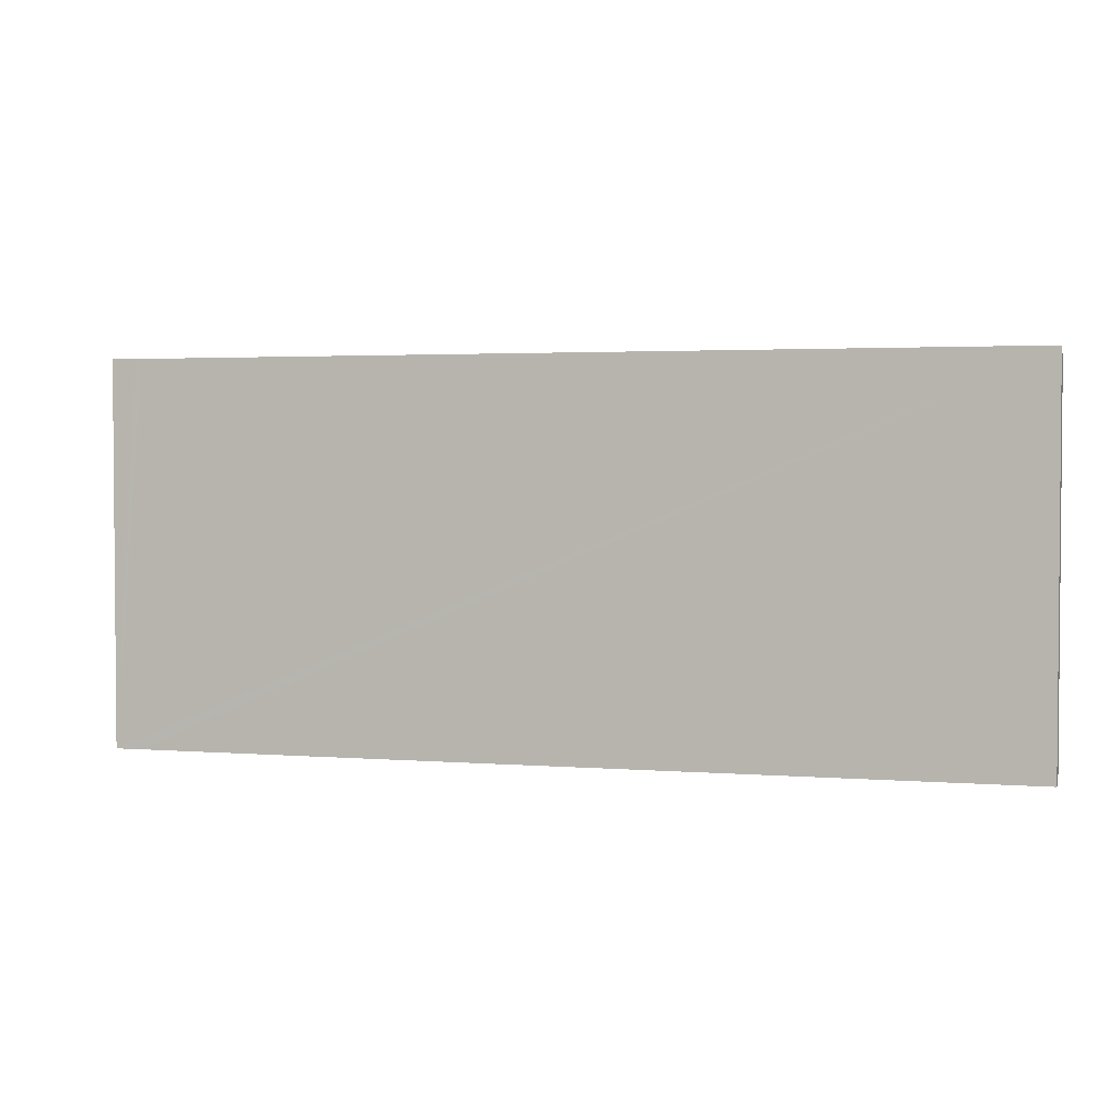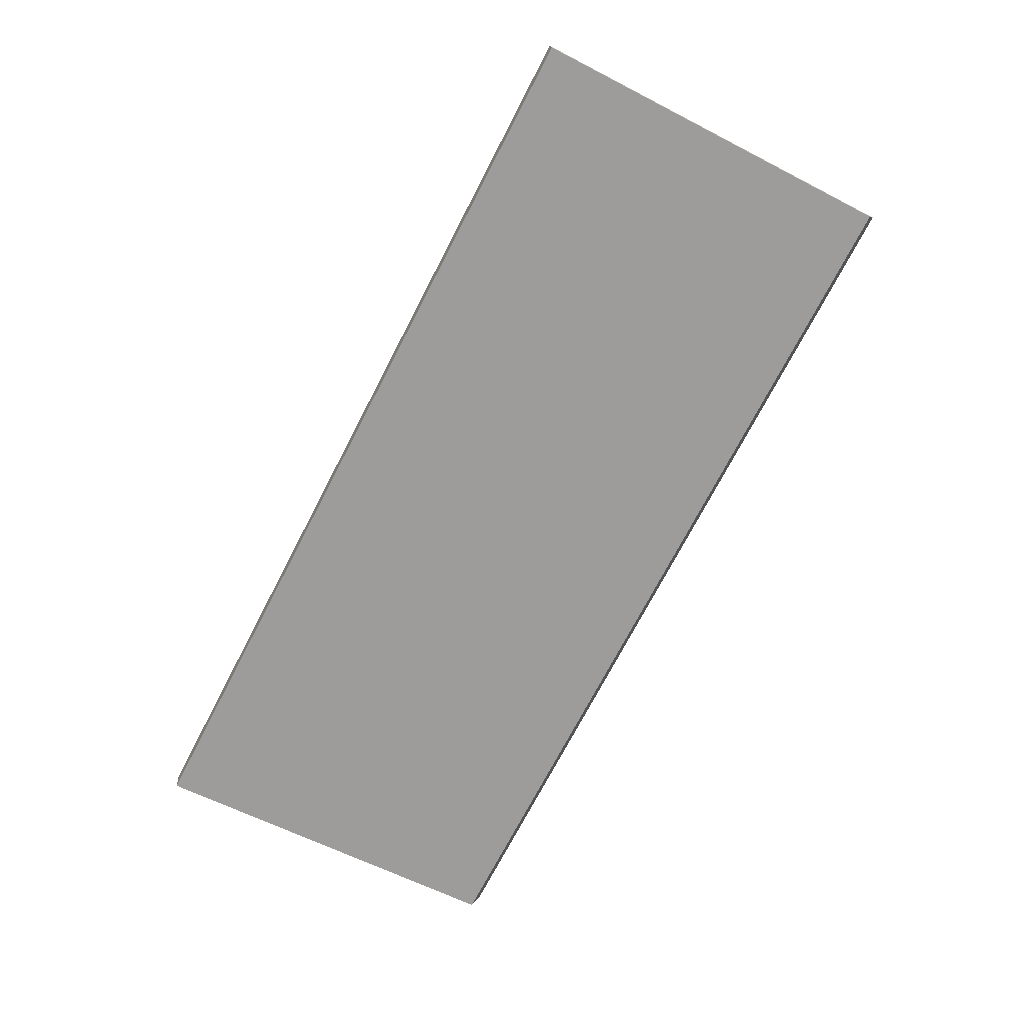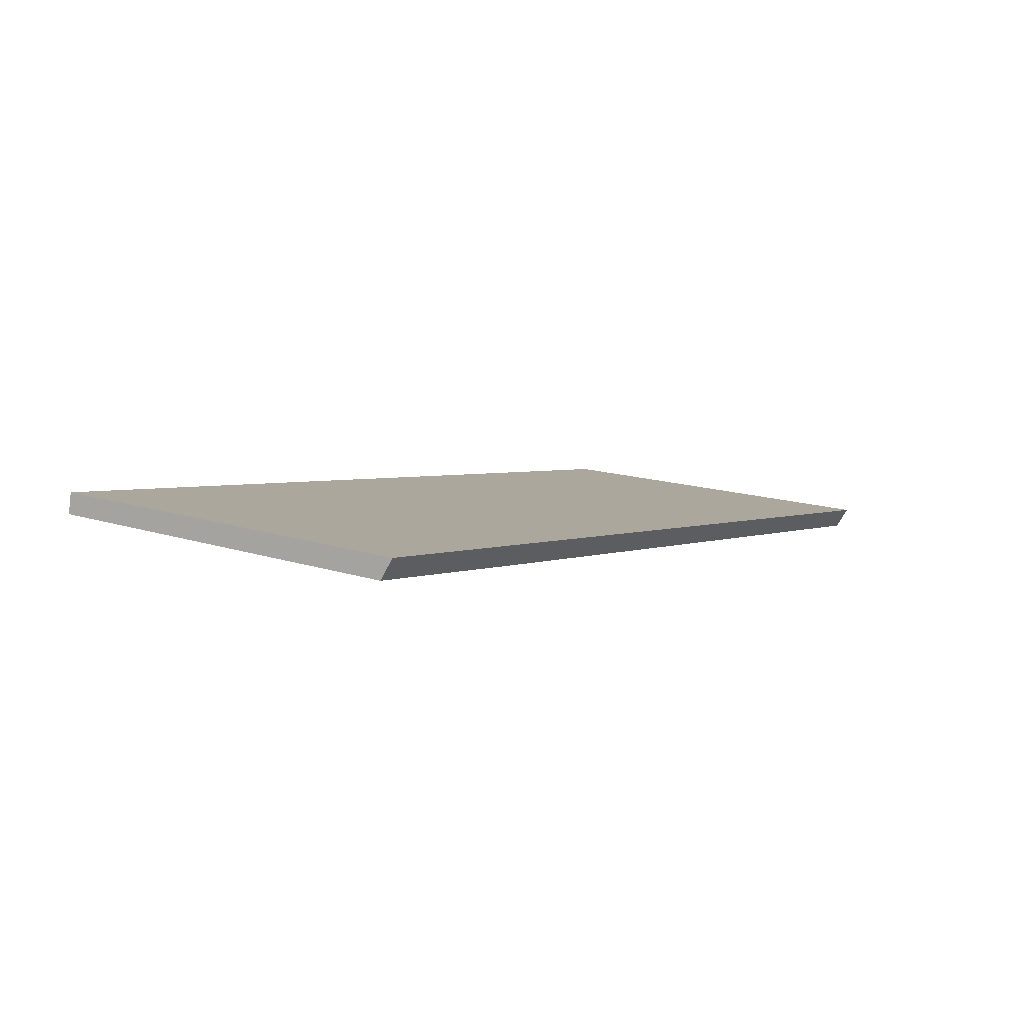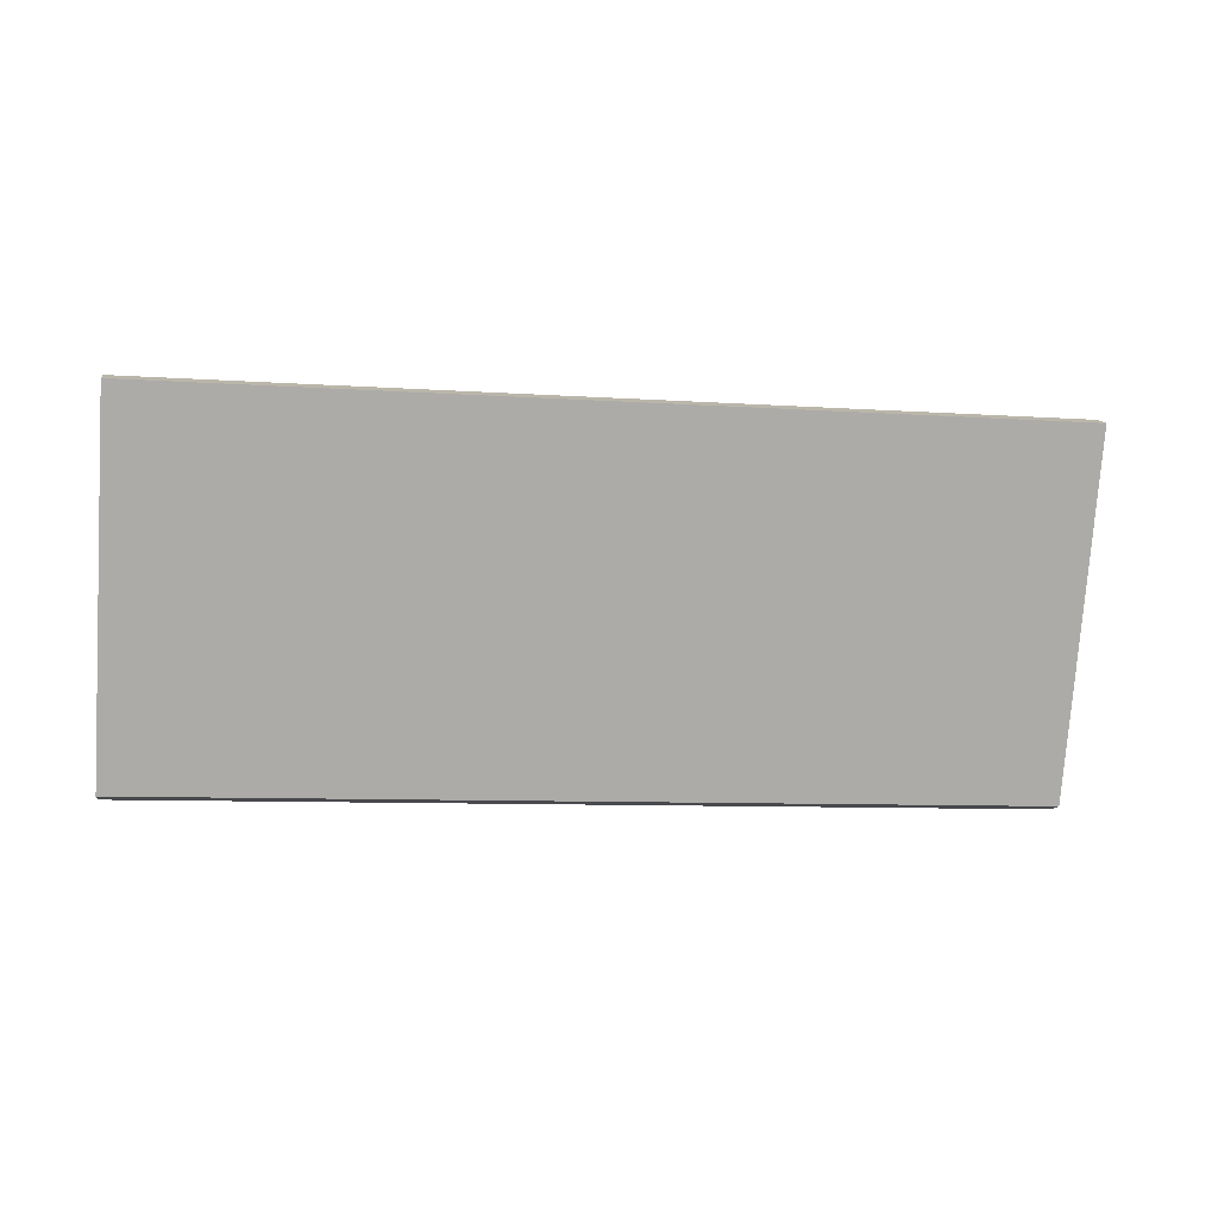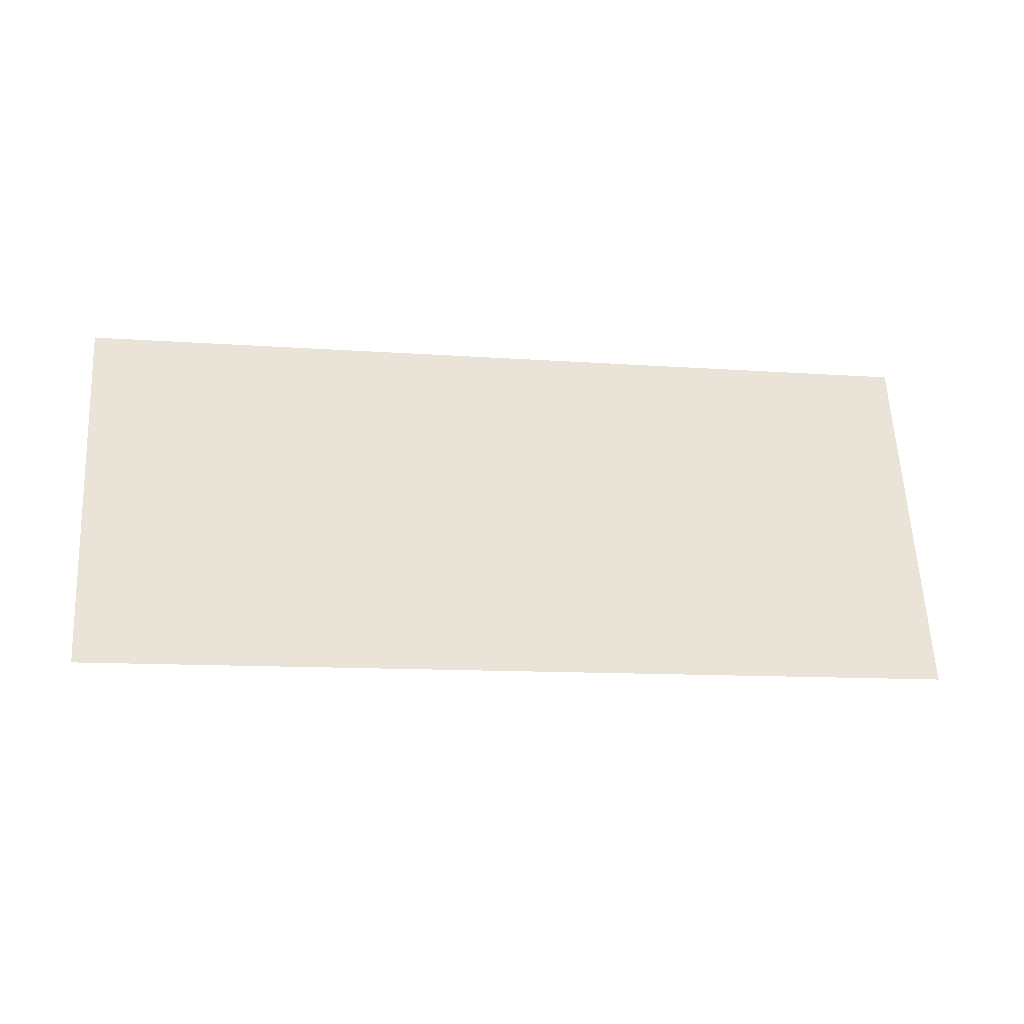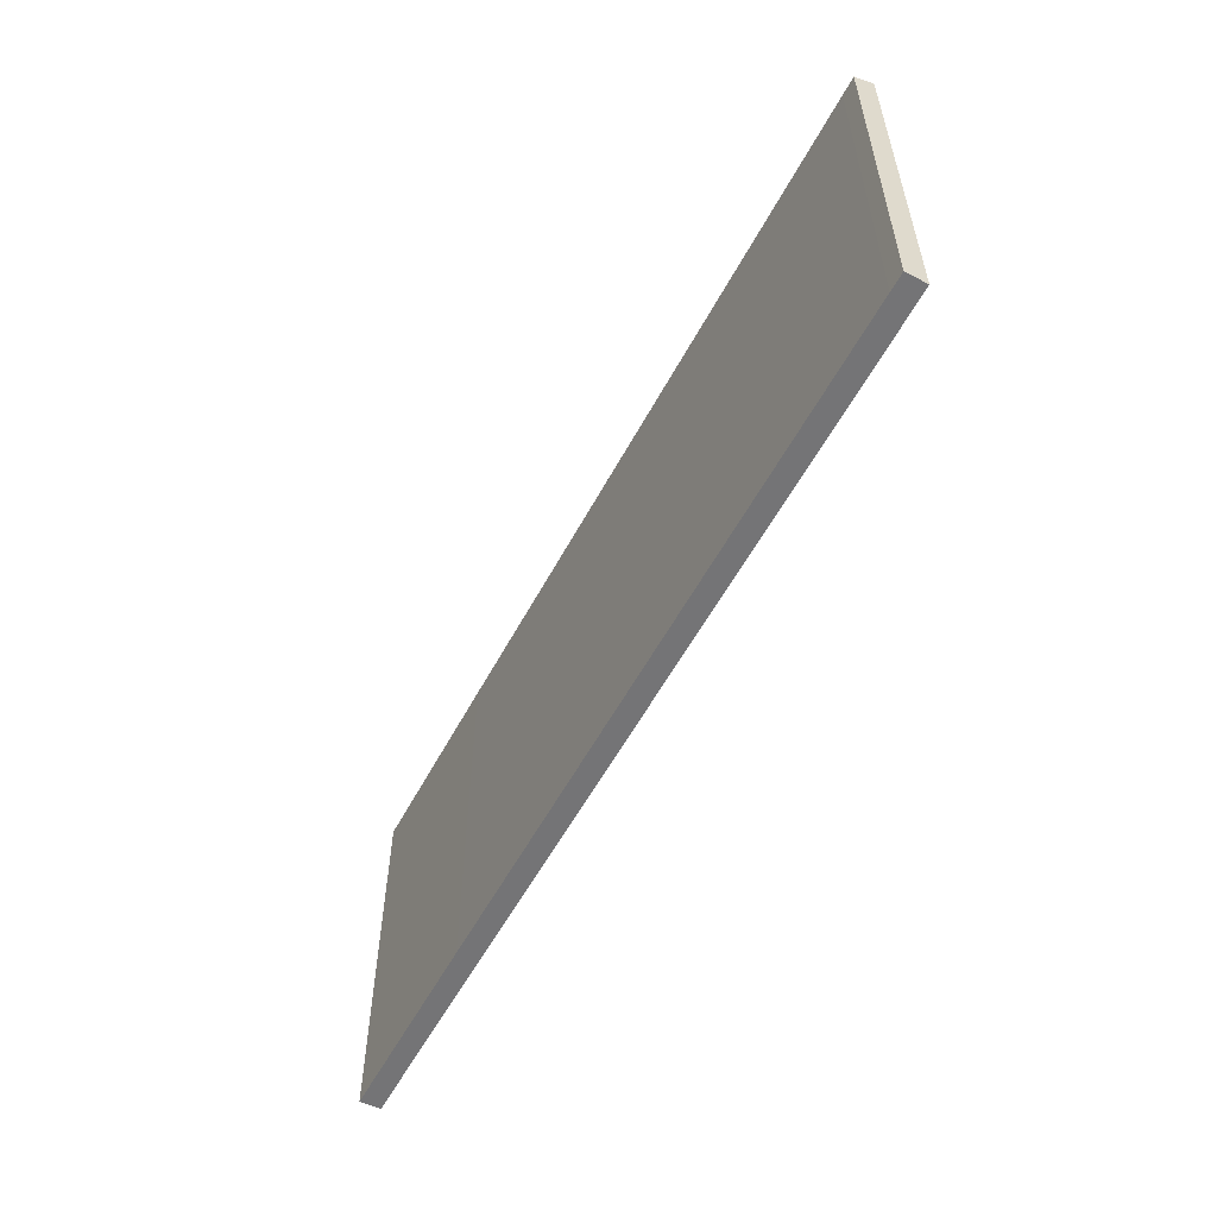
<metadata>
{"format":"obj","ext":"obj","renderer":"f3d","projection":"perspective","resolution":1024,"background":"white","views":[{"elev":2.7,"azim":6.0,"up":"+Y"},{"elev":-61.3,"azim":62.2,"up":"+Z"},{"elev":14.7,"azim":124.9,"up":"+Z"},{"elev":-76.6,"azim":-3.9,"up":"+Z"},{"elev":61.8,"azim":177.1,"up":"+Z"},{"elev":-56.3,"azim":-127.4,"up":"+Y"}]}
</metadata>
<code>
v  0 11.59 7.095e-16
v  0.632 11.27 -0.539
v  0.096 11.27 -0.629
v  0.749 11.59 0.127
v  21.15 11.27 2.926
v  0.931 11.59 0.157
v  26.95 11.58 4.552
v  27.06 11.28 3.941
v  26.95 -2.787e-16 4.552
v  27.06 -2.413e-16 3.941
v  21.15 -1.792e-16 2.926
v  0.632 3.3e-17 -0.539
v  0.096 3.852e-17 -0.629
v  0 0 0
v  0.749 -7.777e-18 0.127
v  0.931 -9.613e-18 0.157
g defaultobject
f 1 2 3
f 2 1 4
f 2 4 5
f 5 4 6
f 5 6 7
f 5 7 8
f 9 8 7
f 8 9 10
f 10 5 8
f 5 10 11
f 5 11 2
f 2 11 12
f 2 12 3
f 3 12 13
f 3 14 1
f 14 3 13
f 14 4 1
f 4 14 6
f 6 14 7
f 7 14 15
f 7 15 9
f 9 15 16
f 12 14 13
f 14 12 15
f 15 12 11
f 15 11 16
f 16 11 9
f 9 11 10

</code>
